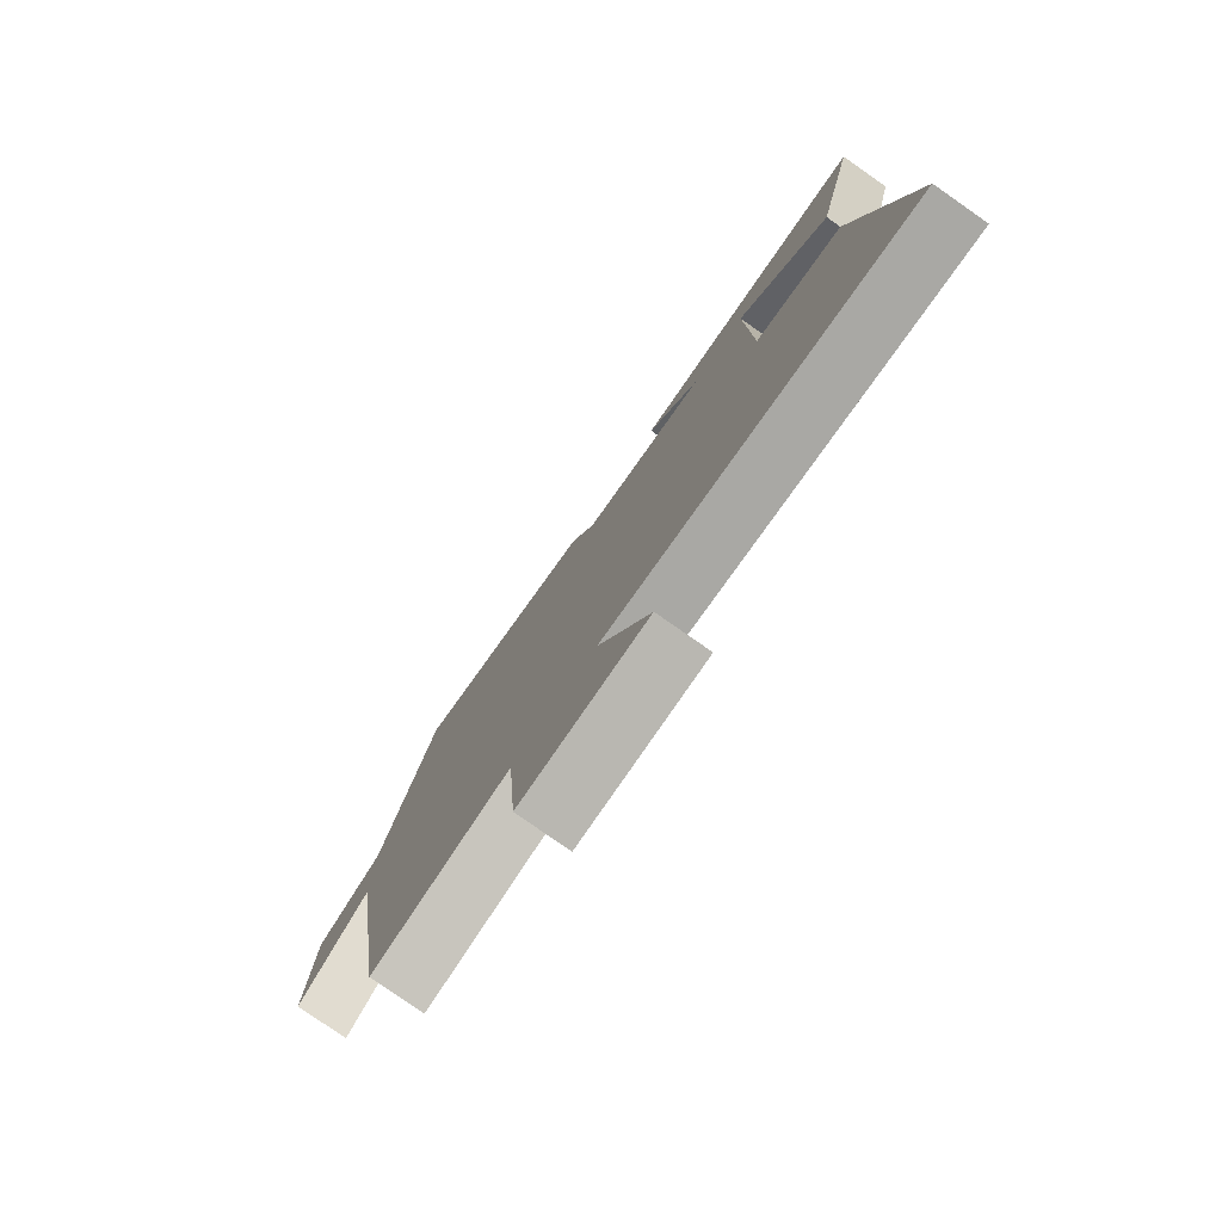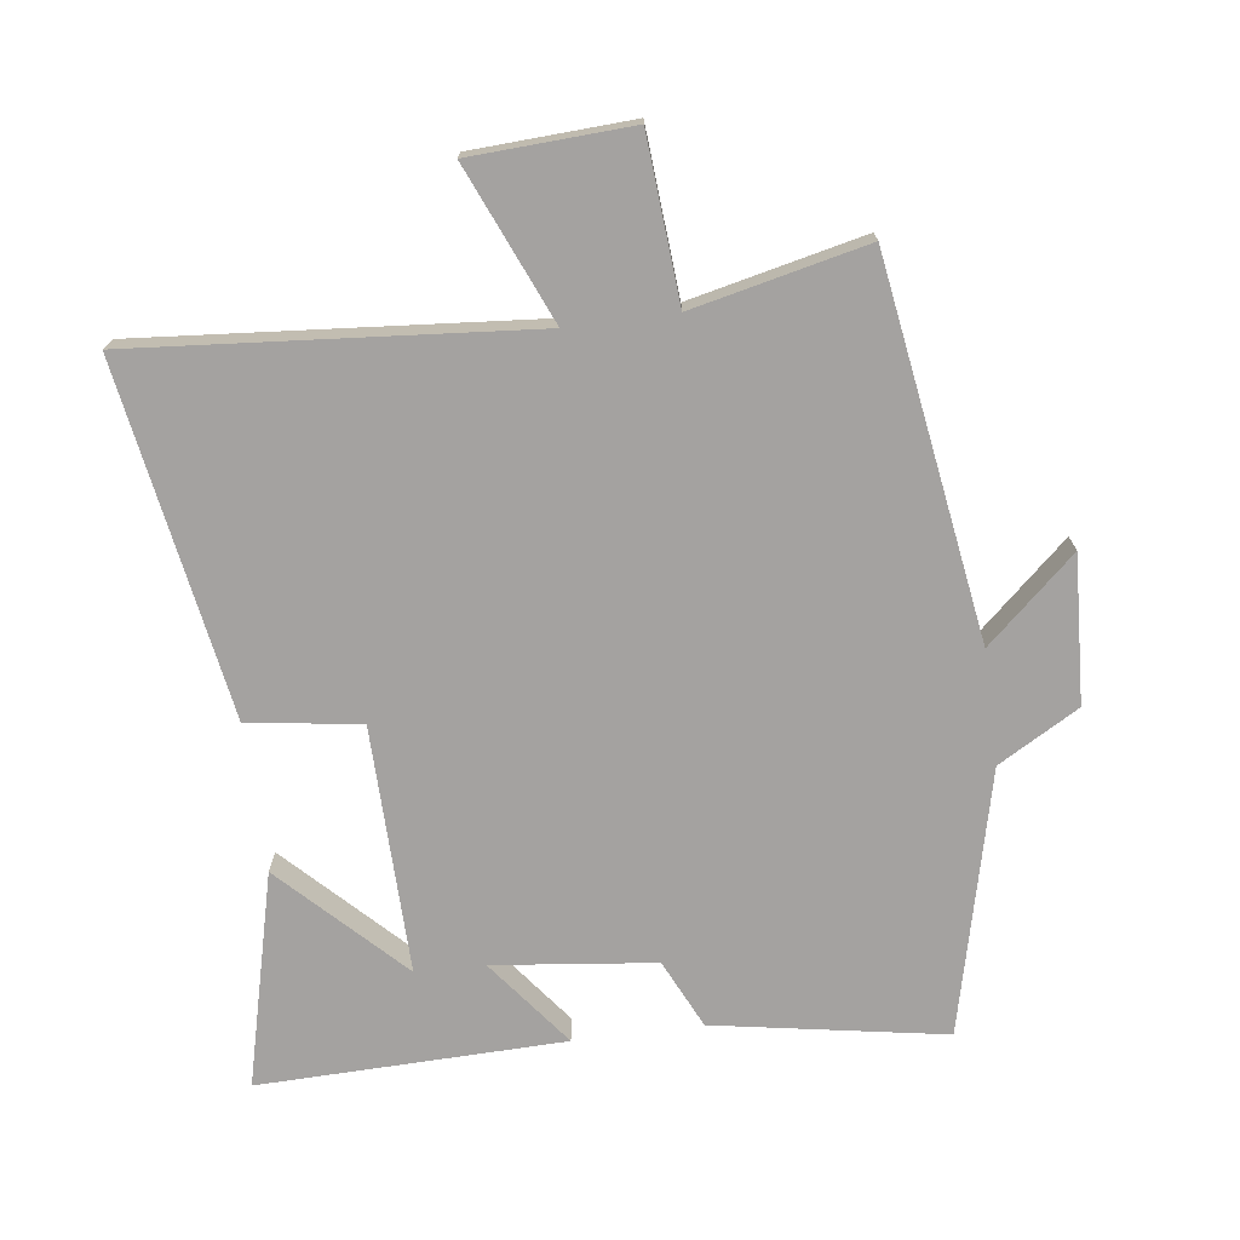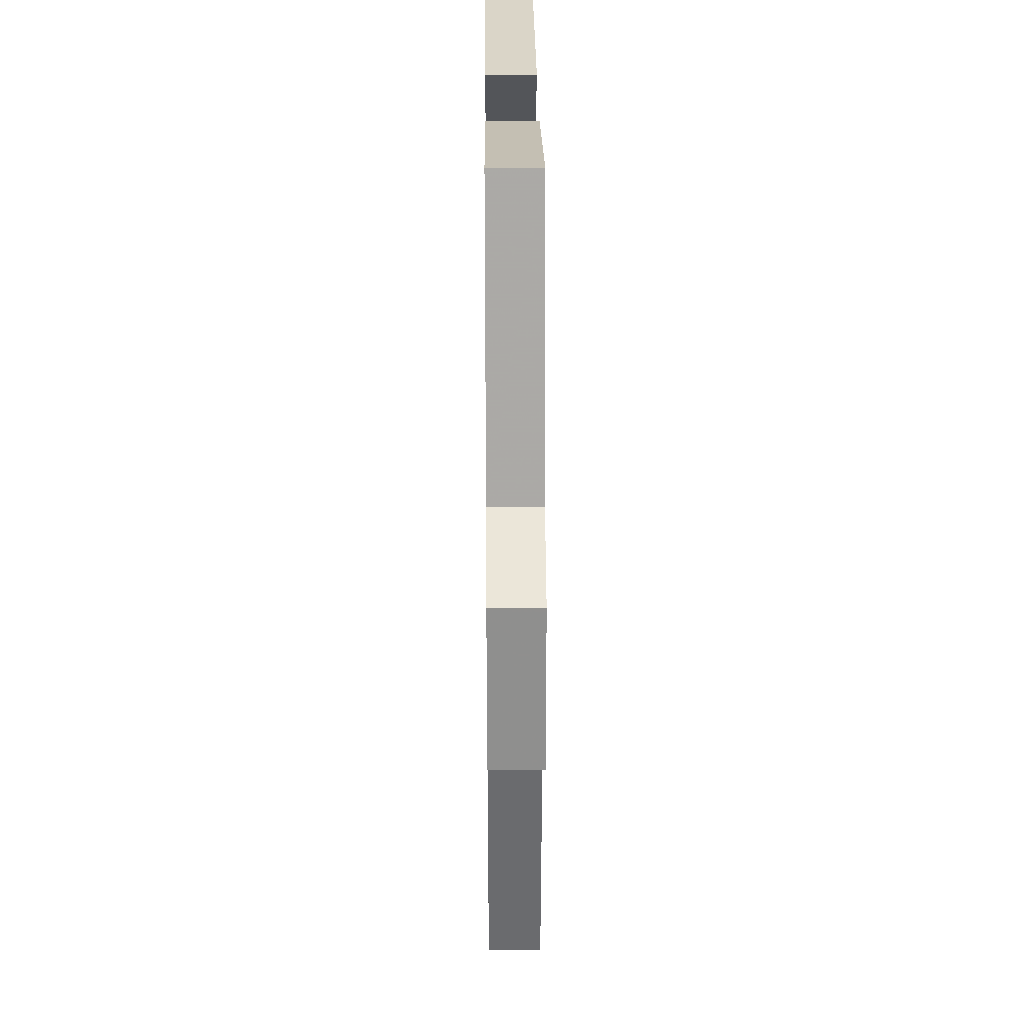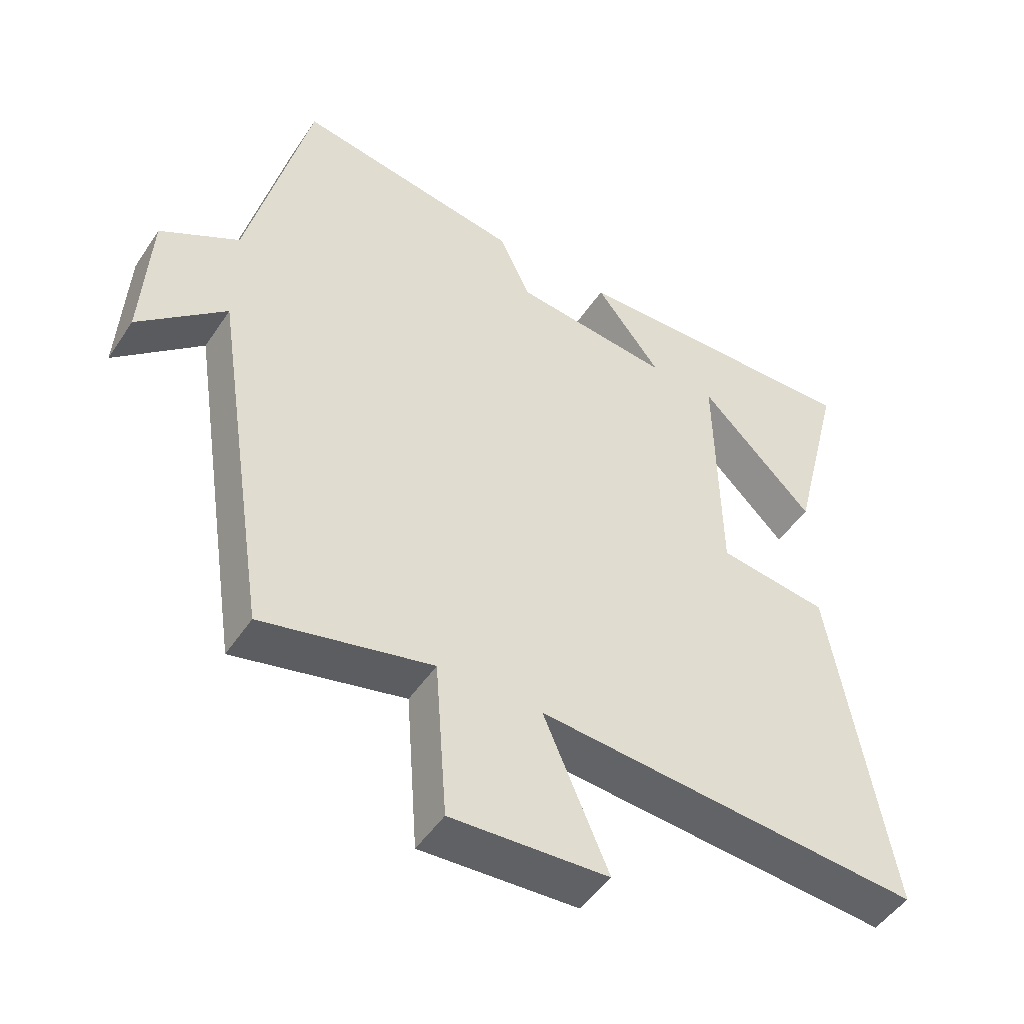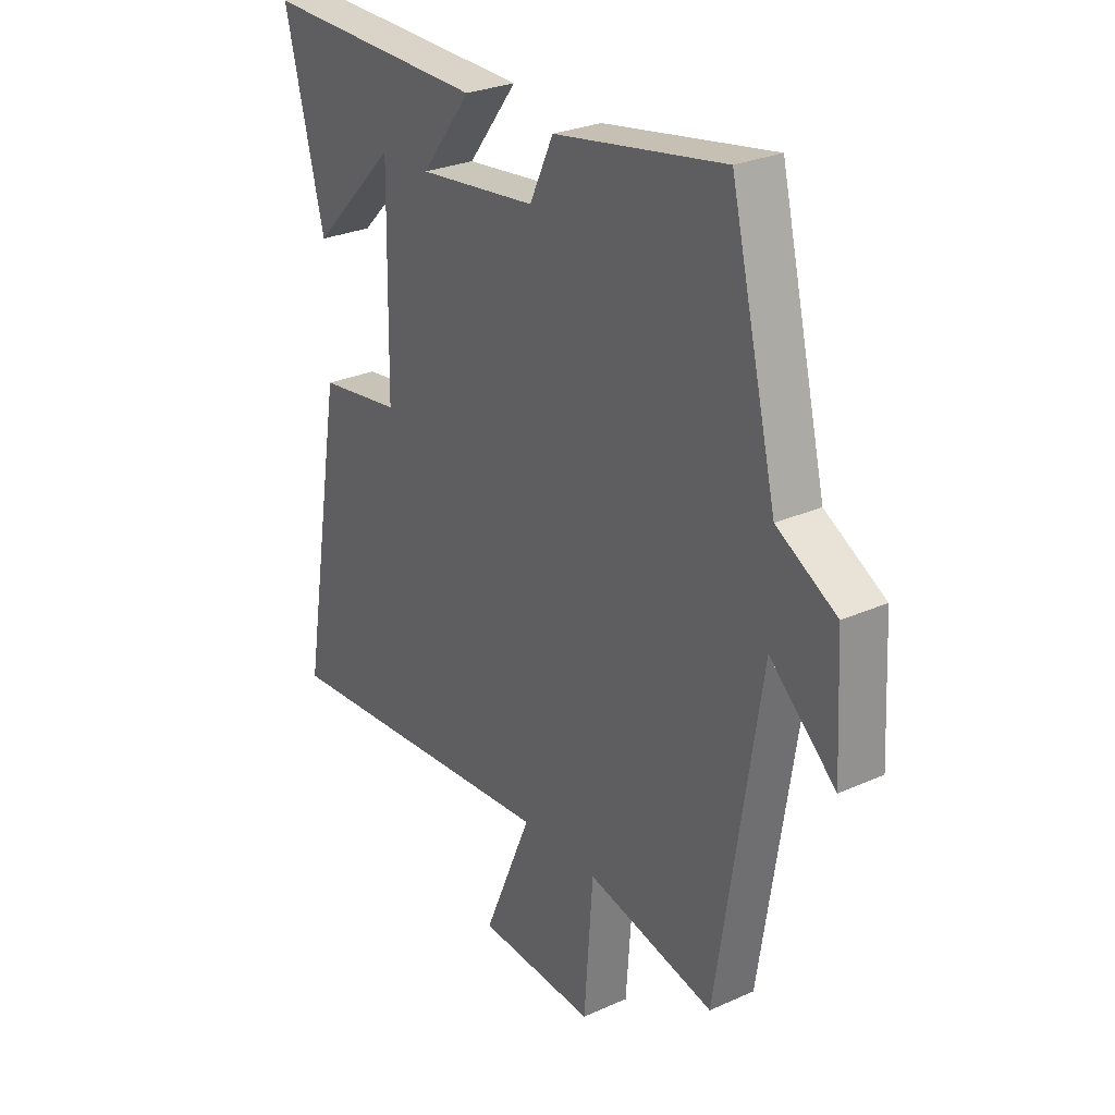
<metadata>
{"format":"obj","ext":"obj","renderer":"f3d","projection":"perspective","resolution":1024,"background":"white","views":[{"elev":-79.3,"azim":55.1,"up":"+Z"},{"elev":-72.7,"azim":-172.5,"up":"+Y"},{"elev":27.9,"azim":-90.5,"up":"+Z"},{"elev":-48.7,"azim":-32.2,"up":"+Z"},{"elev":27.6,"azim":-124.4,"up":"+Z"}]}
</metadata>
<code>
v 0.579 0.07 0.51
v 0.5 0.07 0.193
v 0.327 0.07 0.367
v 0.333 0.07 -0.001
v 0.5 0.07 -0.025
v 0.588 0.07 -0.549
v 0.002 0.07 -0.5
v 0.1 0.07 -0.73
v -0.138 0.07 -0.742
v -0.156 0.07 -0.5
v -0.414 0.07 -0.558
v -0.5 0.07 0.001
v -0.632 0.07 -0.118
v -0.62 0.07 0.1
v -0.5 0.07 0.169
v -0.406 0.07 0.56
v -0.063 0.07 0.5
v -0.015 0.07 0.398
v 0.225 0.07 0.37
v 0.125 0.07 0.5
v 0.579 0 0.51
v 0.5 0 0.193
v 0.327 0 0.367
v 0.333 0 -0.001
v 0.5 0 -0.025
v 0.588 0 -0.549
v 0.002 0 -0.5
v 0.1 0 -0.73
v -0.138 0 -0.742
v -0.156 0 -0.5
v -0.414 0 -0.558
v -0.5 0 0.001
v -0.632 0 -0.118
v -0.62 0 0.1
v -0.5 0 0.169
v -0.406 0 0.56
v -0.063 0 0.5
v -0.015 0 0.398
v 0.225 0 0.37
v 0.125 0 0.5
f 19 20 1
f 15 16 17 18
f 15 18 19
f 12 13 14 15
f 10 11 12 15
f 10 15 19
f 7 8 9 10
f 7 10 19
f 4 5 6 7
f 3 4 7 19
f 1 2 3
f 1 3 19
f 21 40 39
f 38 37 36 35
f 39 38 35
f 35 34 33 32
f 35 32 31 30
f 39 35 30
f 30 29 28 27
f 39 30 27
f 27 26 25 24
f 39 27 24 23
f 23 22 21
f 39 23 21
f 1 21 22 2
f 2 22 23 3
f 3 23 24 4
f 4 24 25 5
f 5 25 26 6
f 6 26 27 7
f 7 27 28 8
f 8 28 29 9
f 9 29 30 10
f 10 30 31 11
f 11 31 32 12
f 12 32 33 13
f 13 33 34 14
f 14 34 35 15
f 15 35 36 16
f 16 36 37 17
f 17 37 38 18
f 18 38 39 19
f 19 39 40 20
f 20 40 21 1

</code>
